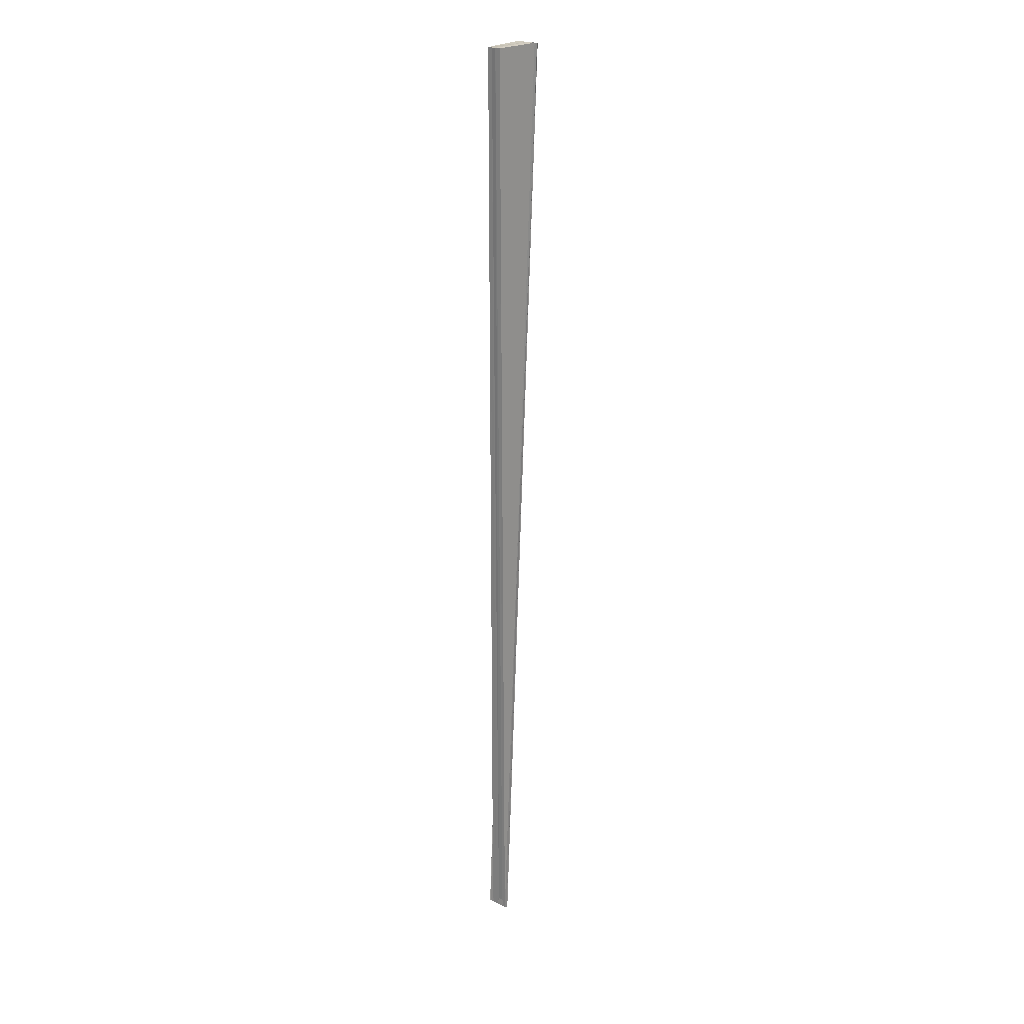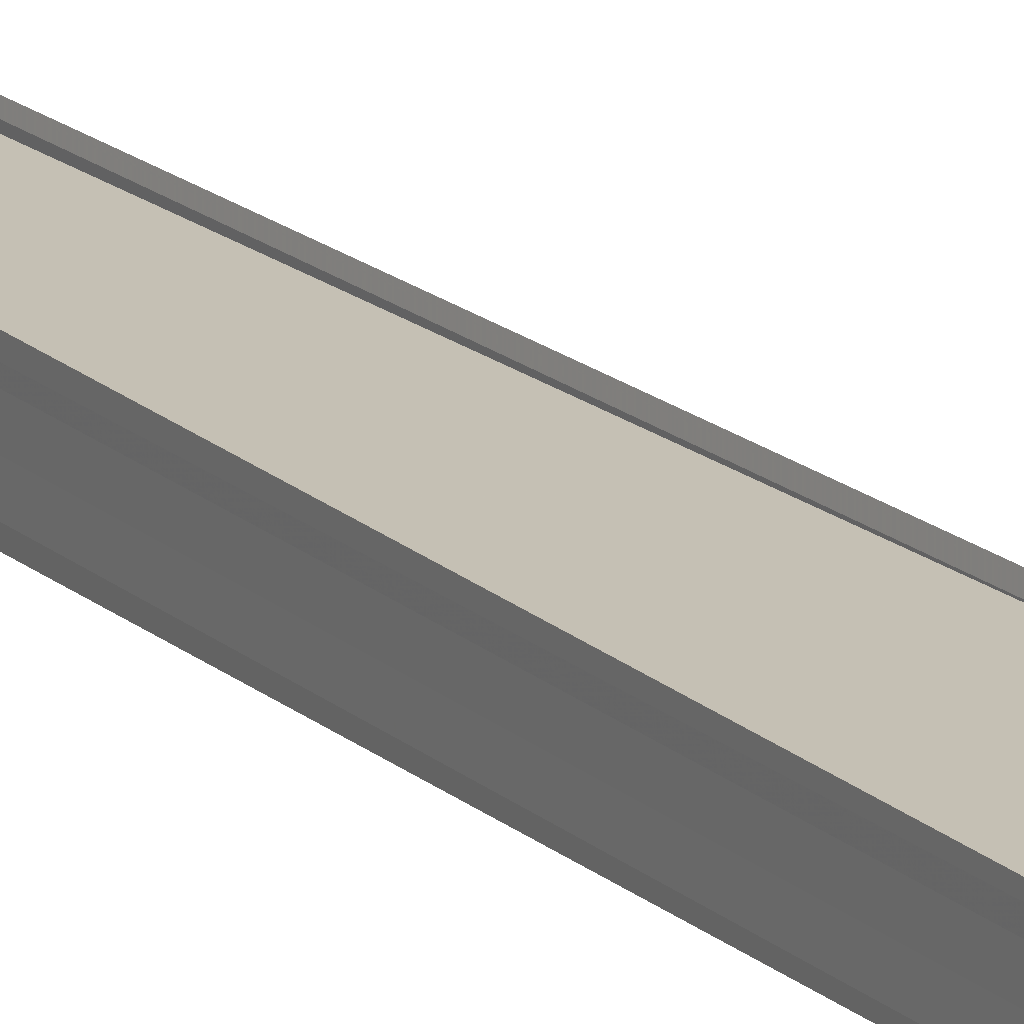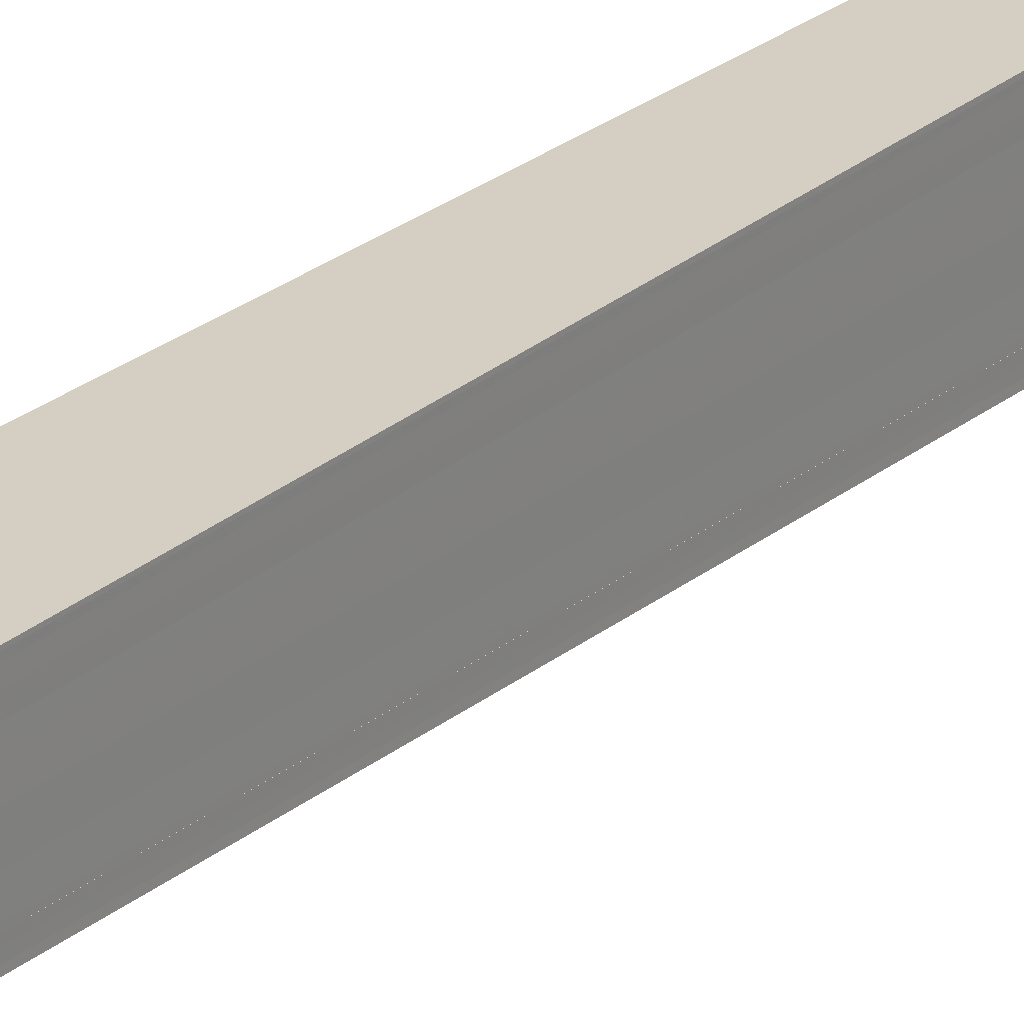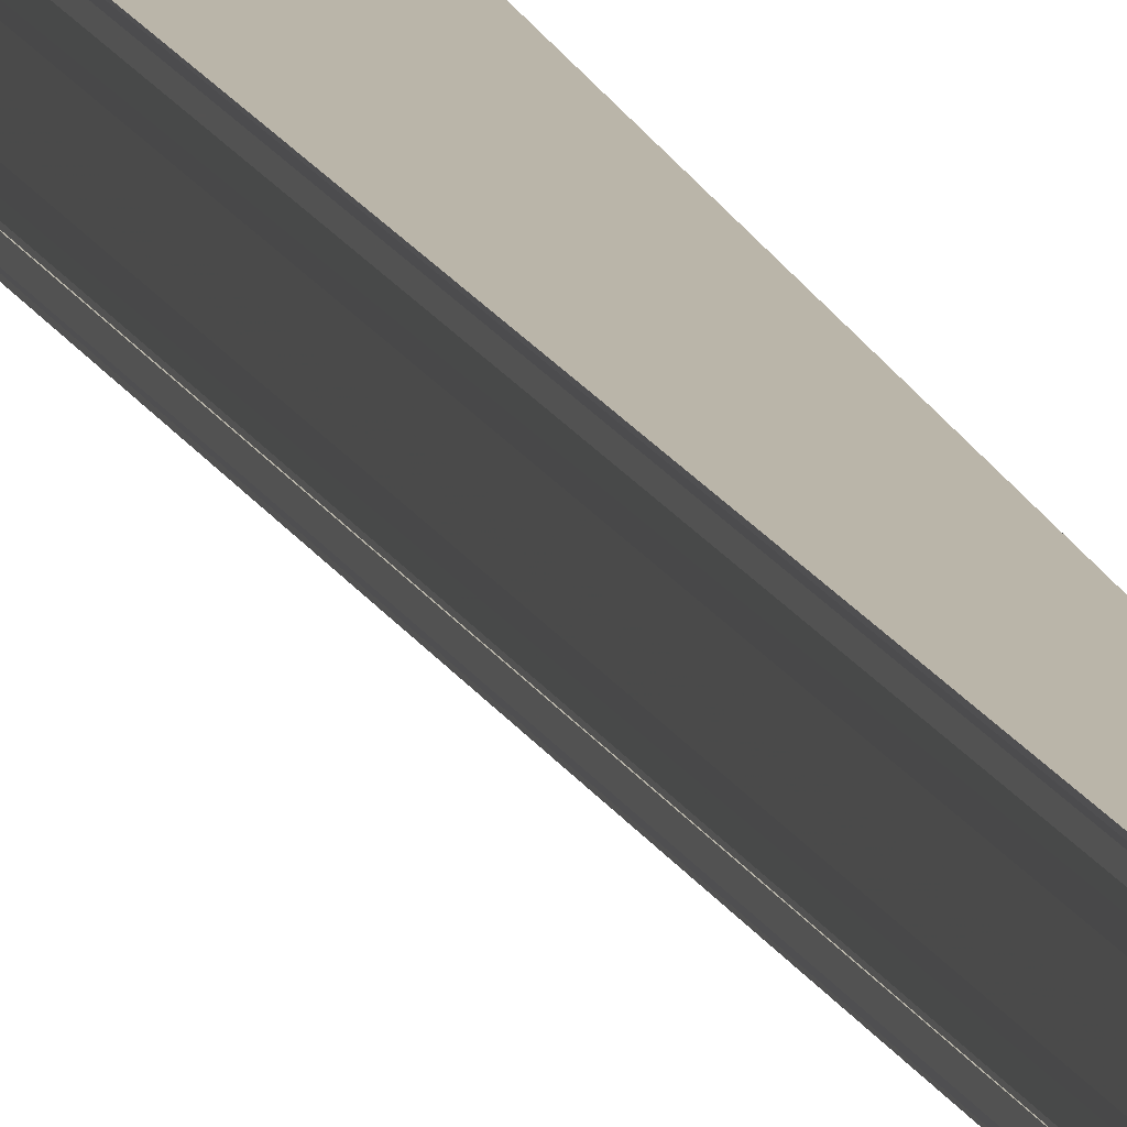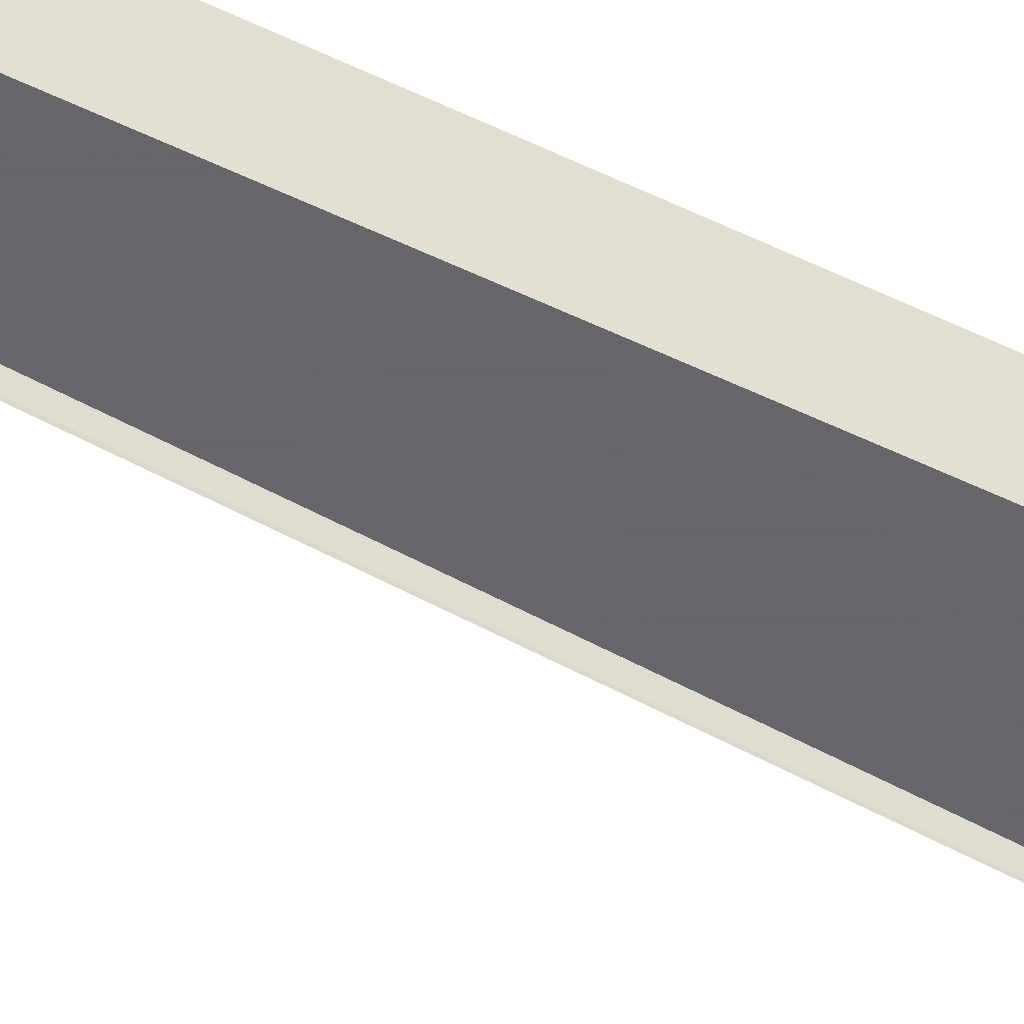
<metadata>
{"format":"obj","ext":"obj","renderer":"f3d","projection":"perspective","resolution":1024,"background":"white","views":[{"elev":22.9,"azim":129.5,"up":"+Y"},{"elev":17.5,"azim":150.4,"up":"+Z"},{"elev":28.7,"azim":-137.0,"up":"+Z"},{"elev":13.8,"azim":-13.1,"up":"+Z"},{"elev":-47.0,"azim":59.9,"up":"+Z"}]}
</metadata>
<code>
o 4266
v 2226 1861 10.43
v 2226 1861 10.43
v 2226 1861 10.43
v 2226 1861 10.43
v 2226 1861 10.43
v 2226 1861 10.43
v 2226 1861 10.43
v 2226 1861 10.43
v 2226 1861 10.44
v 2226 1861 10.43
v 2226 1861 10.44
v 2226 1861 10.43
v 2226 1861 10.43
v 2226 1861 10.44
v 2226 1861 10.44
v 2226 1861 10.44
v 2226 1861 10.44
v 2226 1861 10.44
v 2226 1861 10.43
v 2226 1861 10.43
v 2226 1861 10.43
v 2226 1861 10.43
v 2226 1861 10.43
v 2226 1861 10.43
v 2226 1861 10.43
v 2226 1861 10.43
v 2226 1861 10.43
v 2226 1861 10.43
v 2226 1861 10.43
v 2226 1861 10.43
v 2226 1861 10.43
v 2226 1861 10.44
v 2226 1861 10.44
v 2226 1861 10.43
v 2226 1861 10.44
v 2226 1861 10.43
v 2226 1861 10.44
v 2226 1861 10.43
v 2226 1861 10.43
v 2226 1861 10.43
v 2226 1861 10.43
v 2226 1861 10.43
v 2226 1861 10.43
v 2226 1861 10.43
v 2226 1861 10.43
v 2226 1861 10.43
v 2226 1861 10.43
v 2226 1861 10.44
v 2226 1861 10.44
v 2226 1861 10.44
v 2226 1861 10.44
v 2226 1861 10.44
v 2226 1861 10.44
v 2226 1861 10.44
v 2226 1861 10.44
v 2226 1861 10.44
v 2226 1861 10.44
f 1 2 3
f 3 2 4
f 5 1 3
f 2 6 4
f 7 1 5
f 4 6 8
f 9 7 5
f 6 10 8
f 11 7 9
f 8 10 12
f 10 13 12
f 14 11 9
f 15 11 14
f 16 15 14
f 17 15 18
f 12 19 20
f 21 22 12
f 23 21 24
f 24 21 25
f 25 26 27
f 28 29 19
f 28 30 29
f 28 31 30
f 28 32 31
f 28 33 32
f 34 32 35
f 36 37 34
f 38 39 34
f 40 36 38
f 41 42 38
f 43 40 41
f 44 43 41
f 45 46 47
f 48 49 50
f 51 52 53
f 53 54 55
f 56 57 53

</code>
